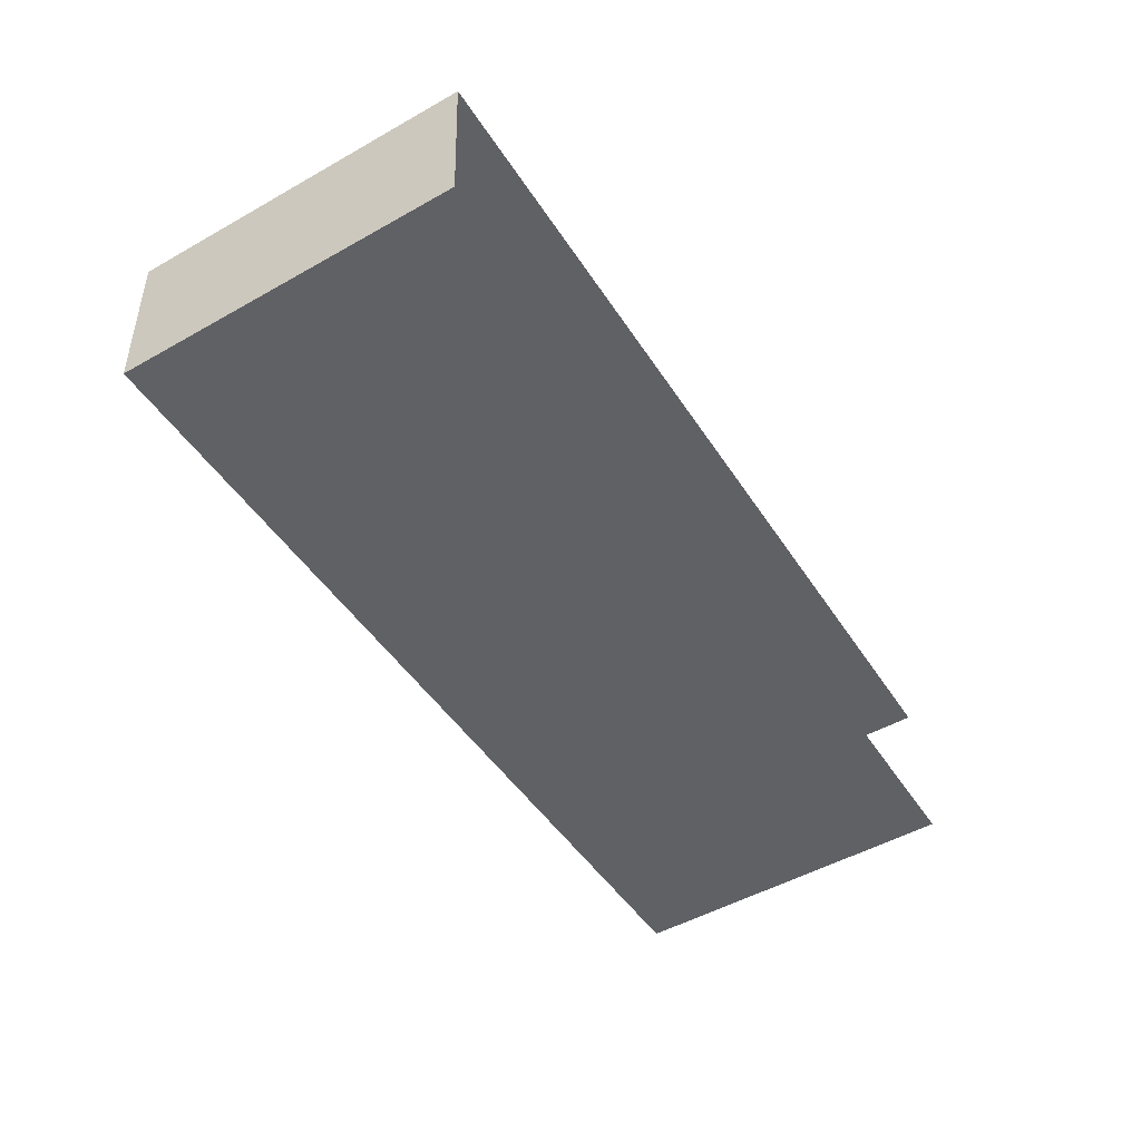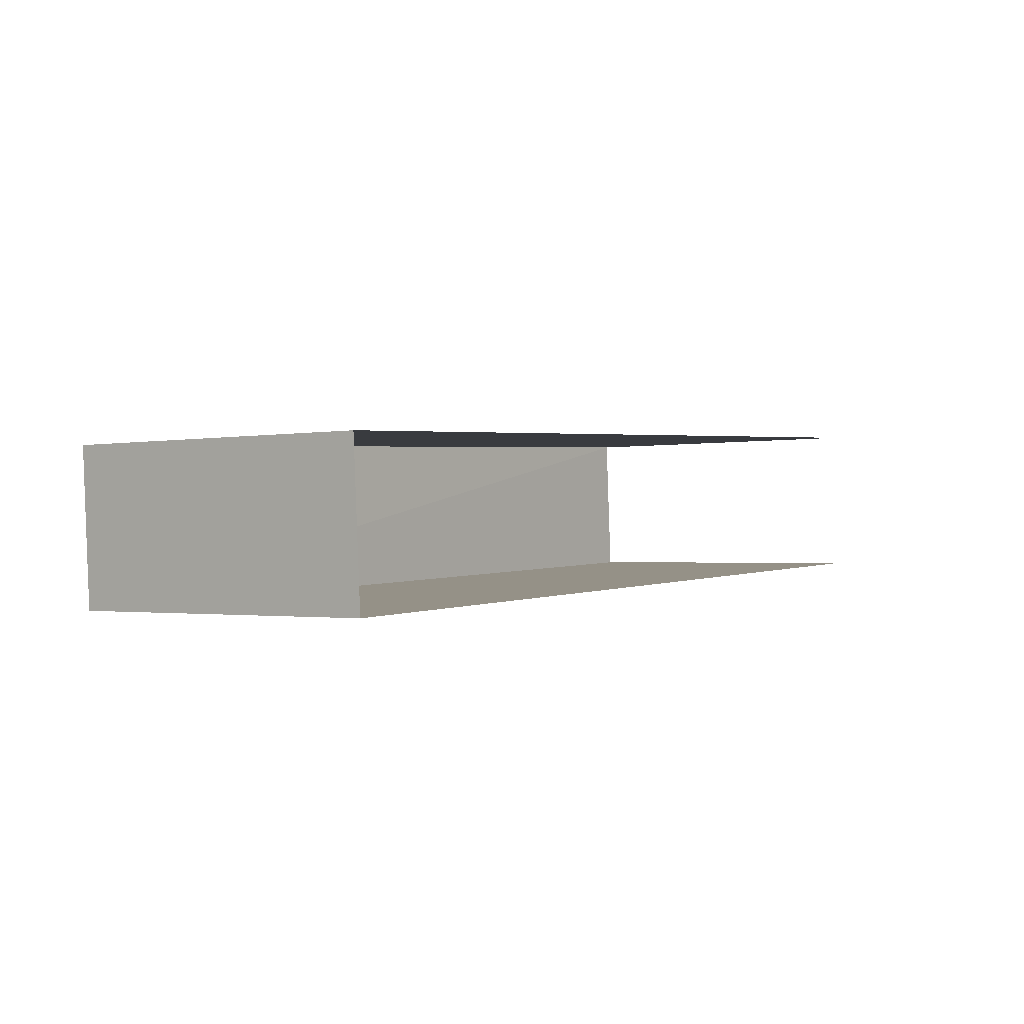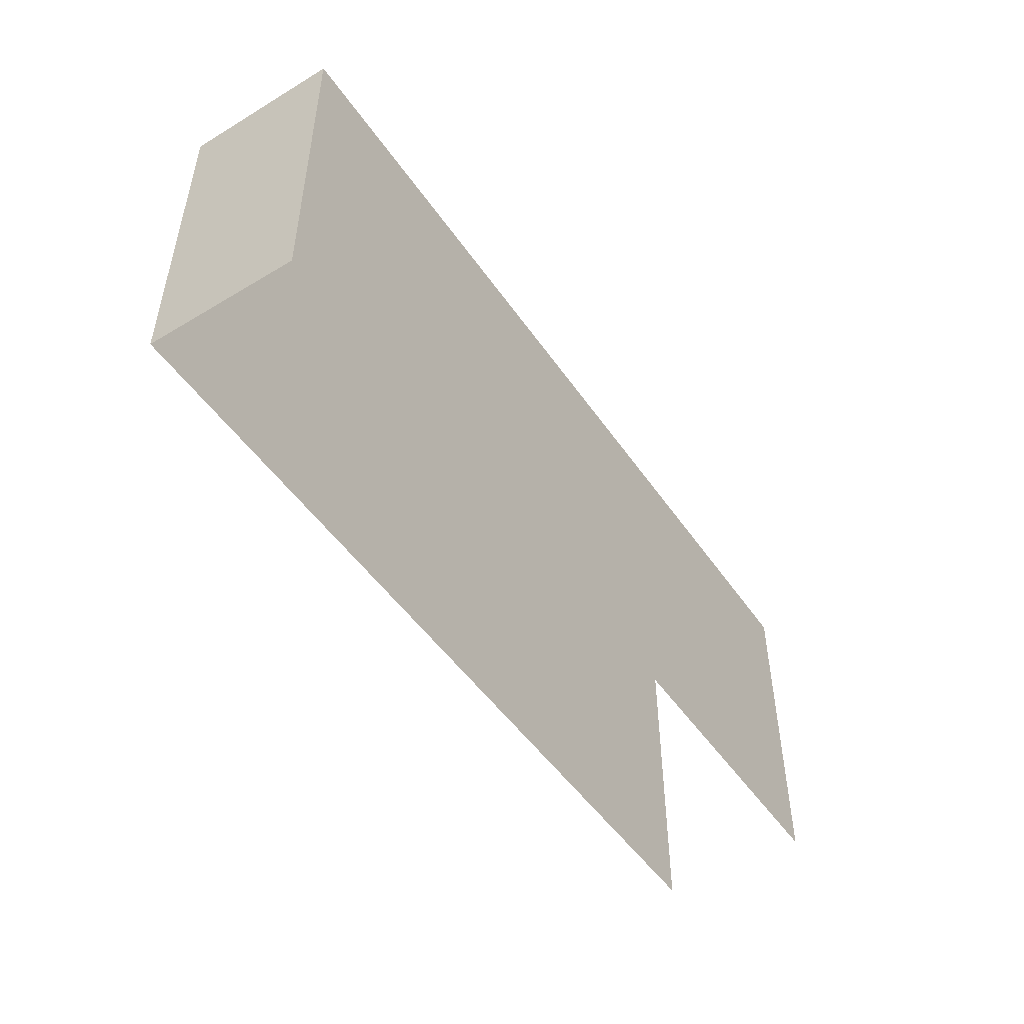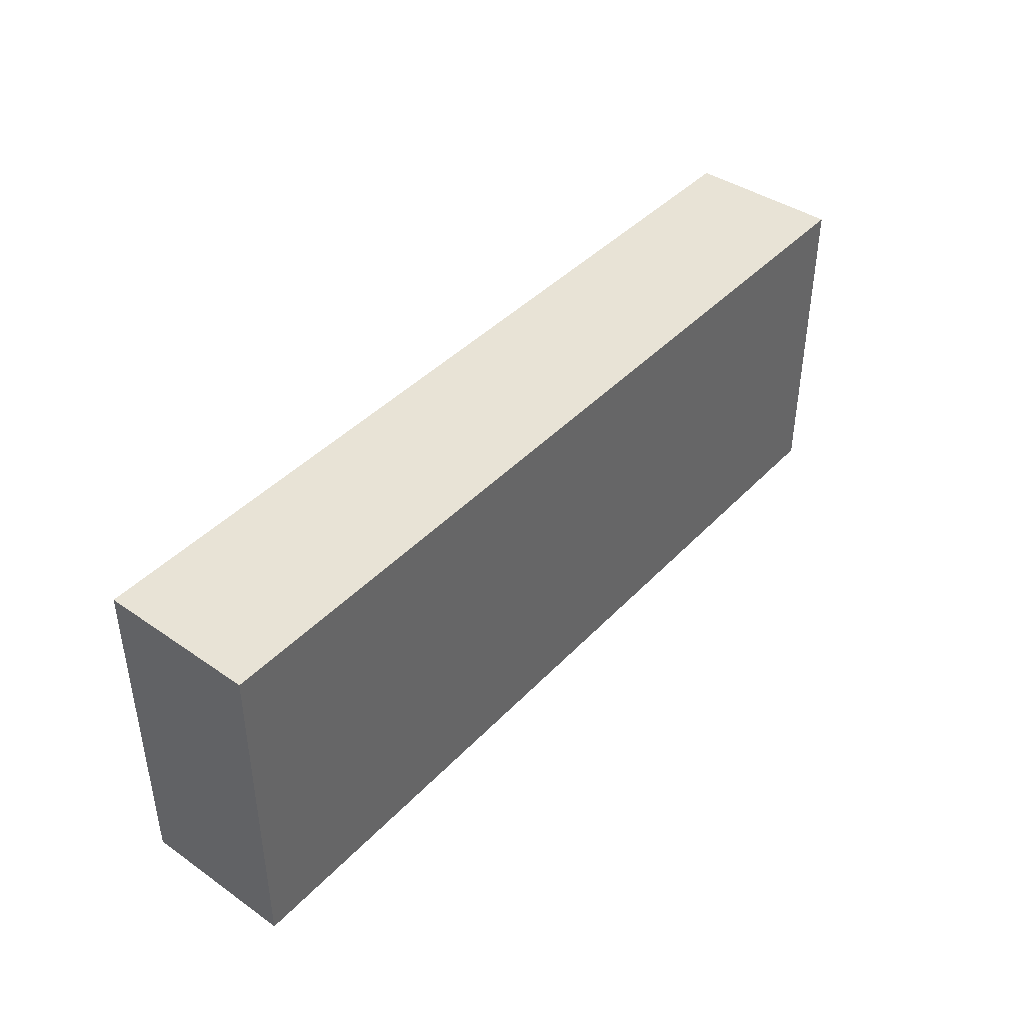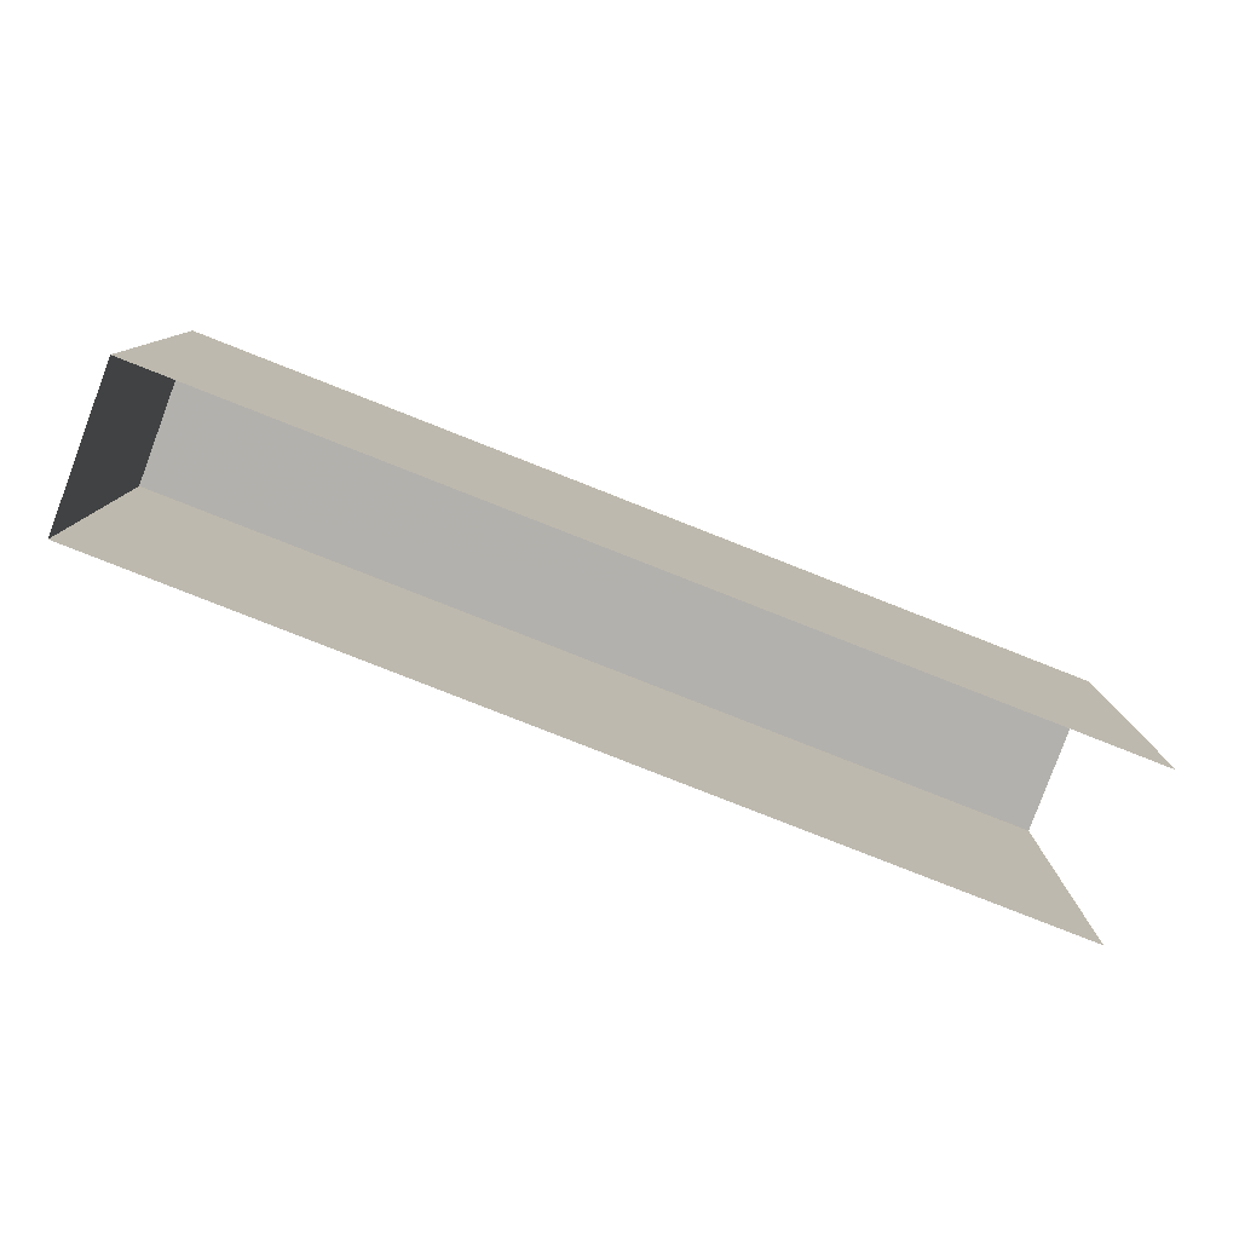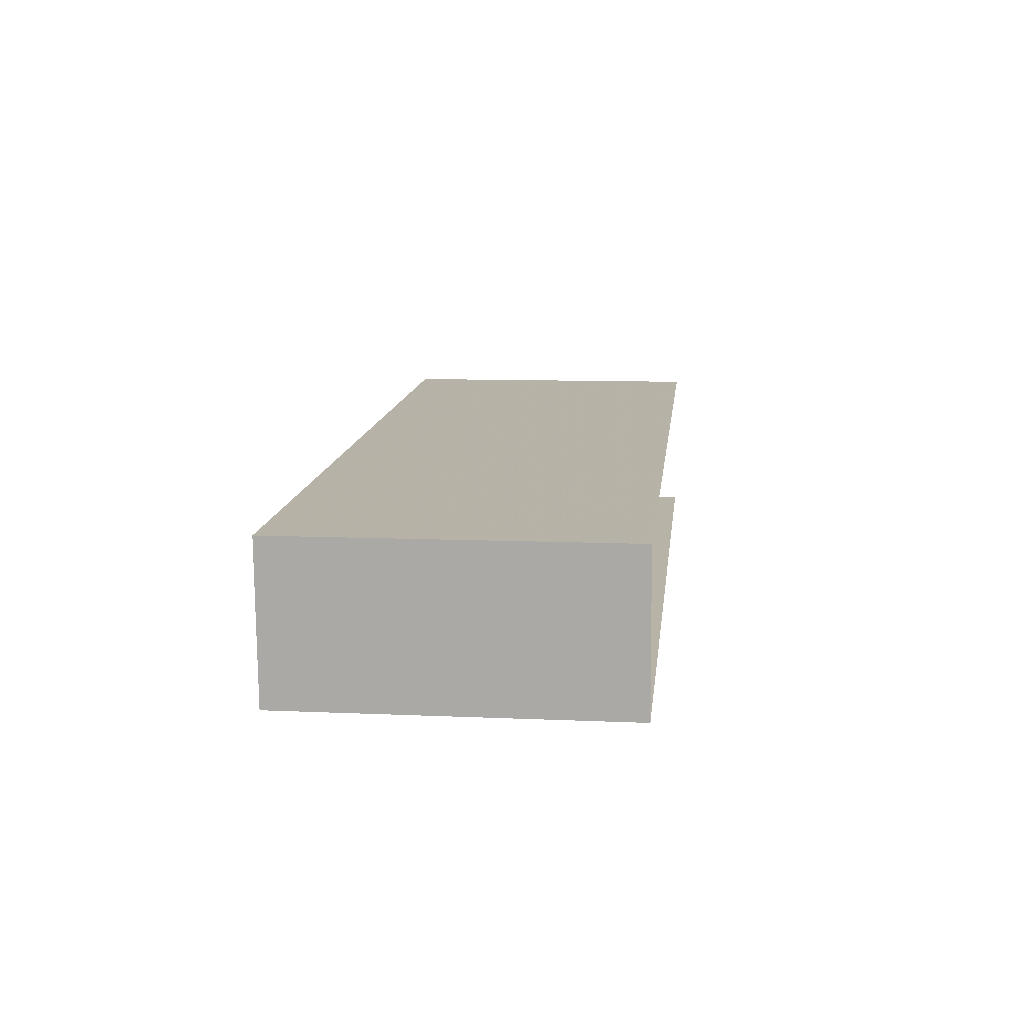
<metadata>
{"format":"obj","ext":"obj","renderer":"f3d","projection":"perspective","resolution":1024,"background":"white","views":[{"elev":-50.8,"azim":121.5,"up":"+Y"},{"elev":-1.5,"azim":126.0,"up":"+Y"},{"elev":-48.9,"azim":120.3,"up":"+Z"},{"elev":41.8,"azim":126.2,"up":"+Z"},{"elev":-79.3,"azim":155.7,"up":"+Z"},{"elev":9.9,"azim":96.5,"up":"+Y"}]}
</metadata>
<code>
v -3.735e+05 -1.054e+05 21.66
v -3.735e+05 -1.054e+05 21.66
v -3.735e+05 -1.054e+05 21.66
v -3.735e+05 -1.054e+05 21.66
v -3.735e+05 -1.054e+05 26.13
v -3.735e+05 -1.054e+05 26.13
v -3.735e+05 -1.054e+05 26.13
v -3.735e+05 -1.054e+05 26.13
f 1 2 3
f 1 4 2
f 8 2 4
f 8 5 2
f 5 6 7
f 5 8 6
f 5 3 2
f 5 7 3
f 6 1 3
f 7 6 3
f 8 4 1
f 6 8 1

</code>
